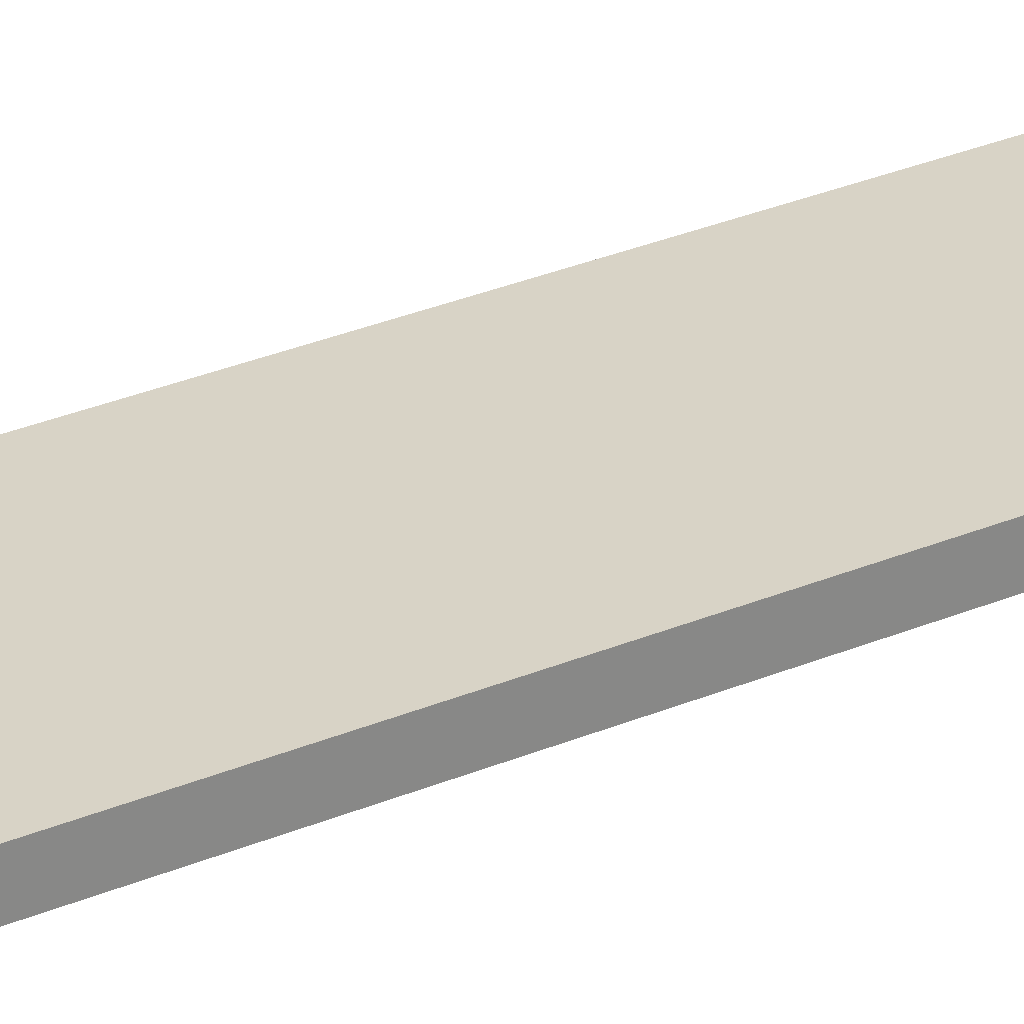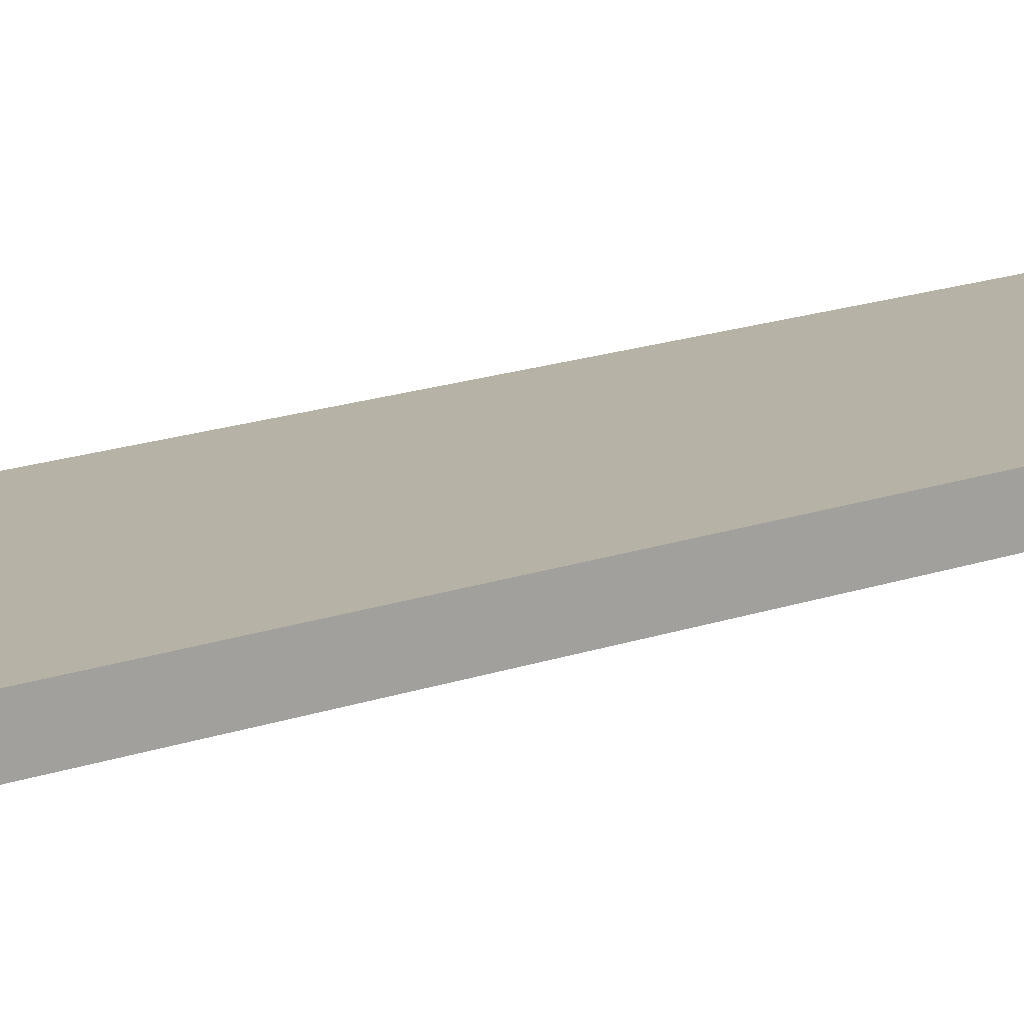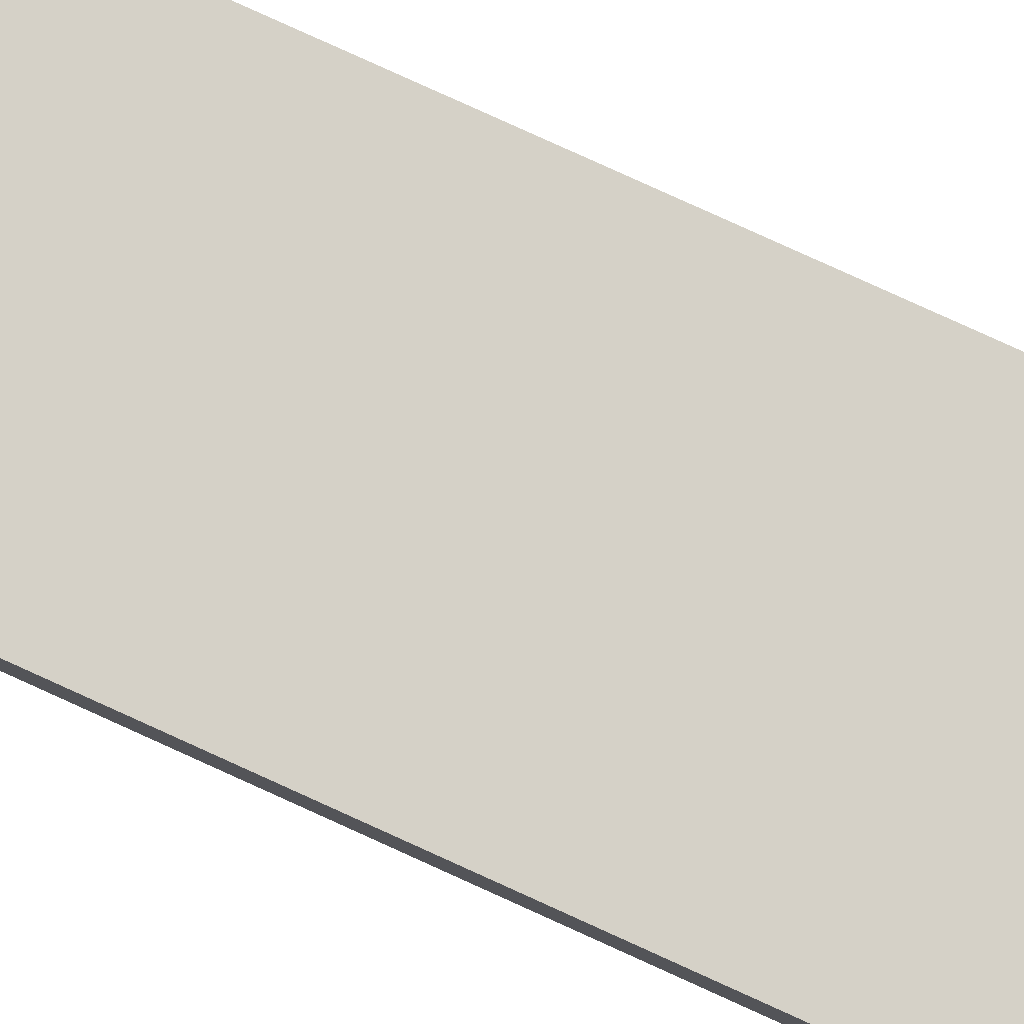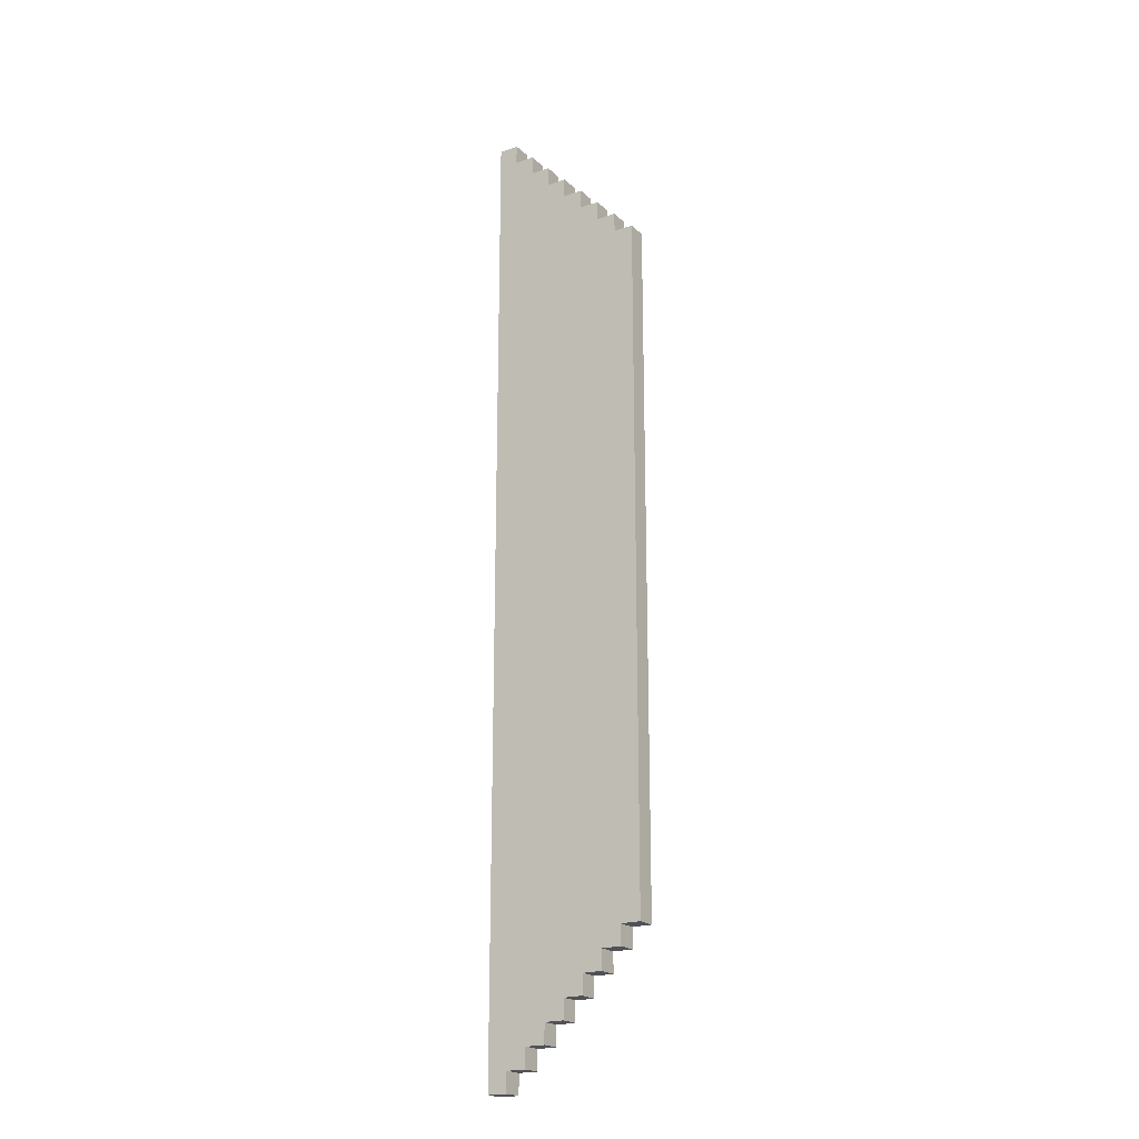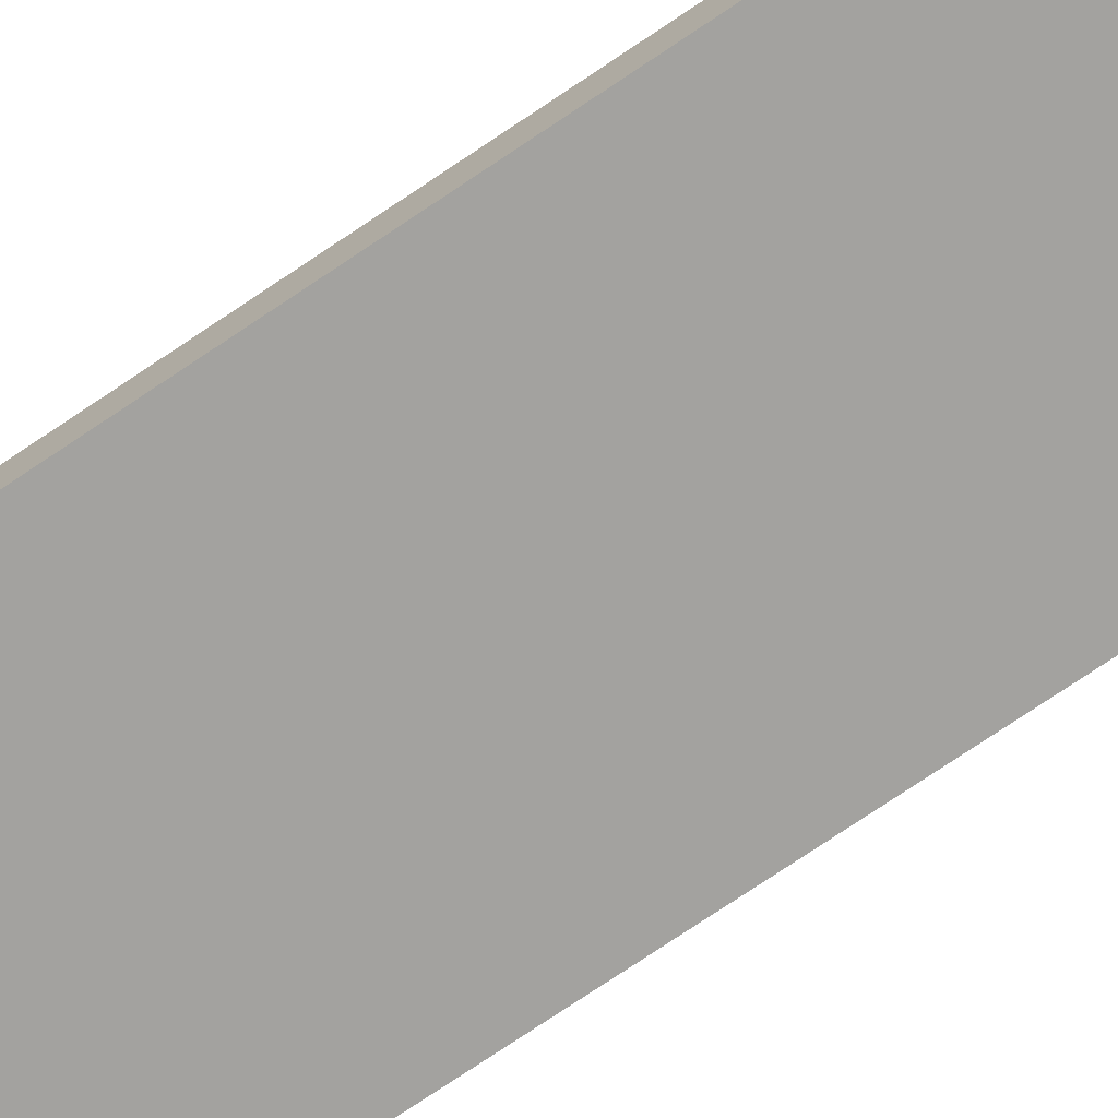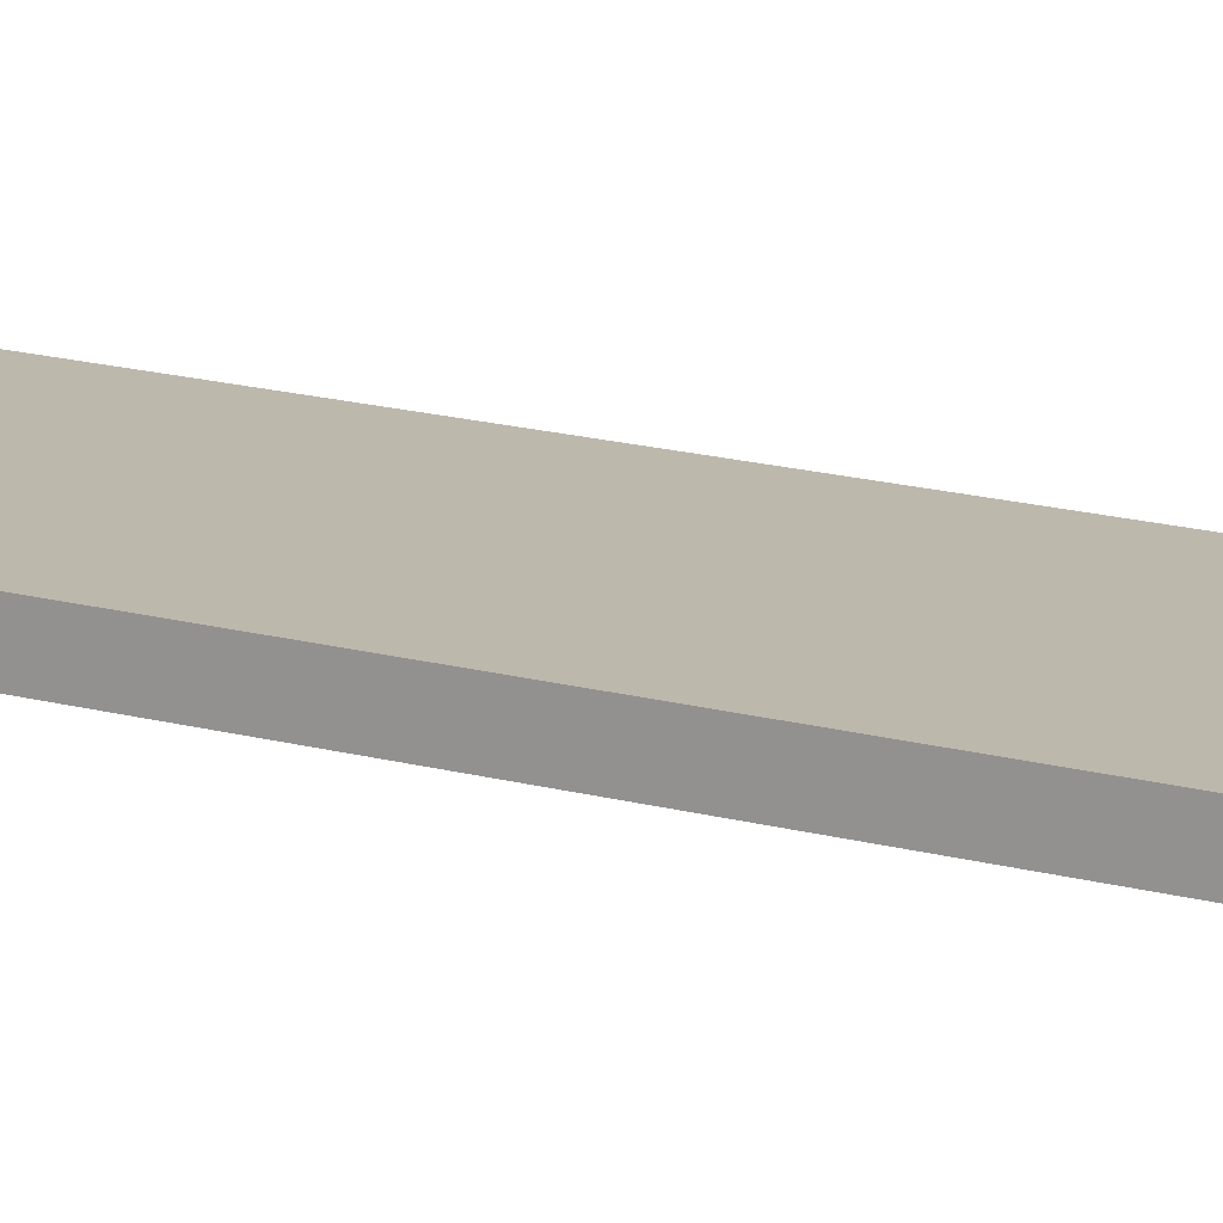
<metadata>
{"format":"obj","ext":"obj","renderer":"f3d","projection":"perspective","resolution":1024,"background":"white","views":[{"elev":28.1,"azim":-123.3,"up":"+Y"},{"elev":12.2,"azim":-134.7,"up":"+Y"},{"elev":79.1,"azim":-65.5,"up":"+Y"},{"elev":-20.7,"azim":32.1,"up":"+Z"},{"elev":-72.4,"azim":-55.7,"up":"+Y"},{"elev":14.9,"azim":-58.0,"up":"+Y"}]}
</metadata>
<code>
o
v -2.5 0 2.4
v -2.5 0 1.8
v -2.5 0 1.5
v -2.5 0 0.2
v -2.5 0 -0.2
v -2.5 0 -1.5
v -2.5 0 -1.8
v -2.5 0 -2.5
v -2.5 0.1 2.4
v -2.5 0.1 1.8
v -2.5 0.1 1.5
v -2.5 0.1 0.2
v -2.5 0.1 -0.2
v -2.5 0.1 -1.5
v -2.5 0.1 -1.8
v -2.5 0.1 -2.5
v -2.4 0 2.4
v -2.4 0 2.3
v -2.4 0 -2.4
v -2.4 0 -2.5
v -2.4 0.1 2.4
v -2.4 0.1 2.3
v -2.4 0.1 -2.4
v -2.4 0.1 -2.5
v -2.3 0 2.3
v -2.3 0 2.2
v -2.3 0 -2.3
v -2.3 0 -2.4
v -2.3 0.1 2.3
v -2.3 0.1 2.2
v -2.3 0.1 -2.3
v -2.3 0.1 -2.4
v -2.2 0 2.2
v -2.2 0 2.1
v -2.2 0 -2.2
v -2.2 0 -2.3
v -2.2 0.1 2.2
v -2.2 0.1 2.1
v -2.2 0.1 -2.2
v -2.2 0.1 -2.3
v -2.1 0 2.1
v -2.1 0 2
v -2.1 0 -2.1
v -2.1 0 -2.2
v -2.1 0.1 2.1
v -2.1 0.1 2
v -2.1 0.1 -2.1
v -2.1 0.1 -2.2
v -2 0 2
v -2 0 1.9
v -2 0 -2
v -2 0 -2.1
v -2 0.1 2
v -2 0.1 1.9
v -2 0.1 -2
v -2 0.1 -2.1
v -1.9 0 1.9
v -1.9 0 1.8
v -1.9 0 -1.9
v -1.9 0 -2
v -1.9 0.1 1.9
v -1.9 0.1 1.8
v -1.9 0.1 -1.9
v -1.9 0.1 -2
v -1.8 0 1.8
v -1.8 0 1.7
v -1.8 0 -1.8
v -1.8 0 -1.9
v -1.8 0.1 1.8
v -1.8 0.1 1.7
v -1.8 0.1 -1.8
v -1.8 0.1 -1.9
v -1.7 0 1.7
v -1.7 0 -1.8
v -1.7 0.1 1.7
v -1.7 0.1 -1.8
v -2.5 0 2.4
v -2.5 0.1 2.4
v -2.4 0 2.4
v -2.4 0.1 2.4
v -2.4 0 2.3
v -2.4 0.1 2.3
v -2.3 0 2.3
v -2.3 0.1 2.3
v -2.3 0 2.2
v -2.3 0.1 2.2
v -2.2 0 2.2
v -2.2 0.1 2.2
v -2.2 0 2.1
v -2.2 0.1 2.1
v -2.1 0 2.1
v -2.1 0.1 2.1
v -2.1 0 2
v -2.1 0.1 2
v -2 0 2
v -2 0.1 2
v -2 0 1.9
v -2 0.1 1.9
v -1.9 0 1.9
v -1.9 0.1 1.9
v -1.9 0 1.8
v -1.9 0.1 1.8
v -1.8 0 1.8
v -1.8 0.1 1.8
v -1.8 0 1.7
v -1.8 0.1 1.7
v -1.7 0 1.7
v -1.7 0.1 1.7
v -1.8 0 -1.8
v -1.8 0.1 -1.8
v -1.7 0 -1.8
v -1.7 0.1 -1.8
v -1.9 0 -1.9
v -1.9 0.1 -1.9
v -1.8 0 -1.9
v -1.8 0.1 -1.9
v -2 0 -2
v -2 0.1 -2
v -1.9 0 -2
v -1.9 0.1 -2
v -2.1 0 -2.1
v -2.1 0.1 -2.1
v -2 0 -2.1
v -2 0.1 -2.1
v -2.2 0 -2.2
v -2.2 0.1 -2.2
v -2.1 0 -2.2
v -2.1 0.1 -2.2
v -2.3 0 -2.3
v -2.3 0.1 -2.3
v -2.2 0 -2.3
v -2.2 0.1 -2.3
v -2.4 0 -2.4
v -2.4 0.1 -2.4
v -2.3 0 -2.4
v -2.3 0.1 -2.4
v -2.5 0 -2.5
v -2.5 0.1 -2.5
v -2.4 0 -2.5
v -2.4 0.1 -2.5
v -2.5 0 2.4
v -2.4 0 2.4
v -2.4 0 2.3
v -2.3 0 2.3
v -2.3 0 2.2
v -2.2 0 2.2
v -2.2 0 2.1
v -2.1 0 2.1
v -2.1 0 2
v -2 0 2
v -2 0 1.9
v -1.9 0 1.9
v -2.5 0 1.8
v -1.9 0 1.8
v -1.8 0 1.8
v -1.8 0 1.7
v -1.7 0 1.7
v -2.5 0 1.5
v -1.8 0 1.5
v -2.5 0 0.2
v -1.8 0 0.2
v -2.5 0 -0.2
v -1.8 0 -0.2
v -2.5 0 -1.5
v -1.8 0 -1.5
v -2.5 0 -1.8
v -1.8 0 -1.8
v -1.7 0 -1.8
v -1.9 0 -1.9
v -1.8 0 -1.9
v -2 0 -2
v -1.9 0 -2
v -2.1 0 -2.1
v -2 0 -2.1
v -2.2 0 -2.2
v -2.1 0 -2.2
v -2.3 0 -2.3
v -2.2 0 -2.3
v -2.4 0 -2.4
v -2.3 0 -2.4
v -2.5 0 -2.5
v -2.4 0 -2.5
v -2.5 0.1 2.4
v -2.4 0.1 2.4
v -2.4 0.1 2.3
v -2.3 0.1 2.3
v -2.3 0.1 2.2
v -2.2 0.1 2.2
v -2.2 0.1 2.1
v -2.1 0.1 2.1
v -2.1 0.1 2
v -2 0.1 2
v -2 0.1 1.9
v -1.9 0.1 1.9
v -2.5 0.1 1.8
v -1.9 0.1 1.8
v -1.8 0.1 1.8
v -1.8 0.1 1.7
v -1.7 0.1 1.7
v -2.5 0.1 1.5
v -1.8 0.1 1.5
v -2.5 0.1 0.2
v -1.8 0.1 0.2
v -2.5 0.1 -0.2
v -1.8 0.1 -0.2
v -2.5 0.1 -1.5
v -1.8 0.1 -1.5
v -2.5 0.1 -1.8
v -1.8 0.1 -1.8
v -1.7 0.1 -1.8
v -1.9 0.1 -1.9
v -1.8 0.1 -1.9
v -2 0.1 -2
v -1.9 0.1 -2
v -2.1 0.1 -2.1
v -2 0.1 -2.1
v -2.2 0.1 -2.2
v -2.1 0.1 -2.2
v -2.3 0.1 -2.3
v -2.2 0.1 -2.3
v -2.4 0.1 -2.4
v -2.3 0.1 -2.4
v -2.5 0.1 -2.5
v -2.4 0.1 -2.5
f 9 2 1
f 10 3 2
f 10 2 9
f 11 4 3
f 11 3 10
f 12 5 4
f 12 4 11
f 13 6 5
f 13 5 12
f 14 7 6
f 14 6 13
f 15 8 7
f 15 7 14
f 16 8 15
f 17 18 21
f 21 18 22
f 19 20 23
f 23 20 24
f 25 26 29
f 29 26 30
f 27 28 31
f 31 28 32
f 33 34 37
f 37 34 38
f 35 36 39
f 39 36 40
f 41 42 45
f 45 42 46
f 43 44 47
f 47 44 48
f 49 50 53
f 53 50 54
f 51 52 55
f 55 52 56
f 57 58 61
f 61 58 62
f 59 60 63
f 63 60 64
f 65 66 69
f 69 66 70
f 67 68 71
f 71 68 72
f 73 74 75
f 75 74 76
f 79 78 77
f 80 78 79
f 83 82 81
f 84 82 83
f 87 86 85
f 88 86 87
f 91 90 89
f 92 90 91
f 95 94 93
f 96 94 95
f 99 98 97
f 100 98 99
f 103 102 101
f 104 102 103
f 107 106 105
f 108 106 107
f 109 110 111
f 111 110 112
f 113 114 115
f 115 114 116
f 117 118 119
f 119 118 120
f 121 122 123
f 123 122 124
f 125 126 127
f 127 126 128
f 129 130 131
f 131 130 132
f 133 134 135
f 135 134 136
f 137 138 139
f 139 138 140
f 143 142 141
f 145 144 143
f 147 146 145
f 149 148 147
f 151 150 149
f 153 143 141
f 153 152 151
f 153 151 149
f 153 149 147
f 153 147 145
f 153 145 143
f 154 152 153
f 156 154 153
f 156 155 154
f 158 156 153
f 158 157 156
f 159 157 158
f 160 159 158
f 161 157 159
f 161 159 160
f 162 161 160
f 163 157 161
f 163 161 162
f 164 163 162
f 165 157 163
f 165 163 164
f 166 165 164
f 167 157 165
f 167 165 166
f 168 157 167
f 169 167 166
f 170 167 169
f 171 169 166
f 172 169 171
f 173 171 166
f 174 171 173
f 175 173 166
f 176 173 175
f 177 175 166
f 178 175 177
f 179 177 166
f 180 177 179
f 181 179 166
f 182 179 181
f 183 184 185
f 185 186 187
f 187 188 189
f 189 190 191
f 191 192 193
f 183 185 195
f 193 194 195
f 191 193 195
f 189 191 195
f 187 189 195
f 185 187 195
f 195 194 196
f 195 196 198
f 196 197 198
f 195 198 200
f 198 199 200
f 200 199 201
f 200 201 202
f 201 199 203
f 202 201 203
f 202 203 204
f 203 199 205
f 204 203 205
f 204 205 206
f 205 199 207
f 206 205 207
f 206 207 208
f 207 199 209
f 208 207 209
f 209 199 210
f 208 209 211
f 211 209 212
f 208 211 213
f 213 211 214
f 208 213 215
f 215 213 216
f 208 215 217
f 217 215 218
f 208 217 219
f 219 217 220
f 208 219 221
f 221 219 222
f 208 221 223
f 223 221 224

</code>
